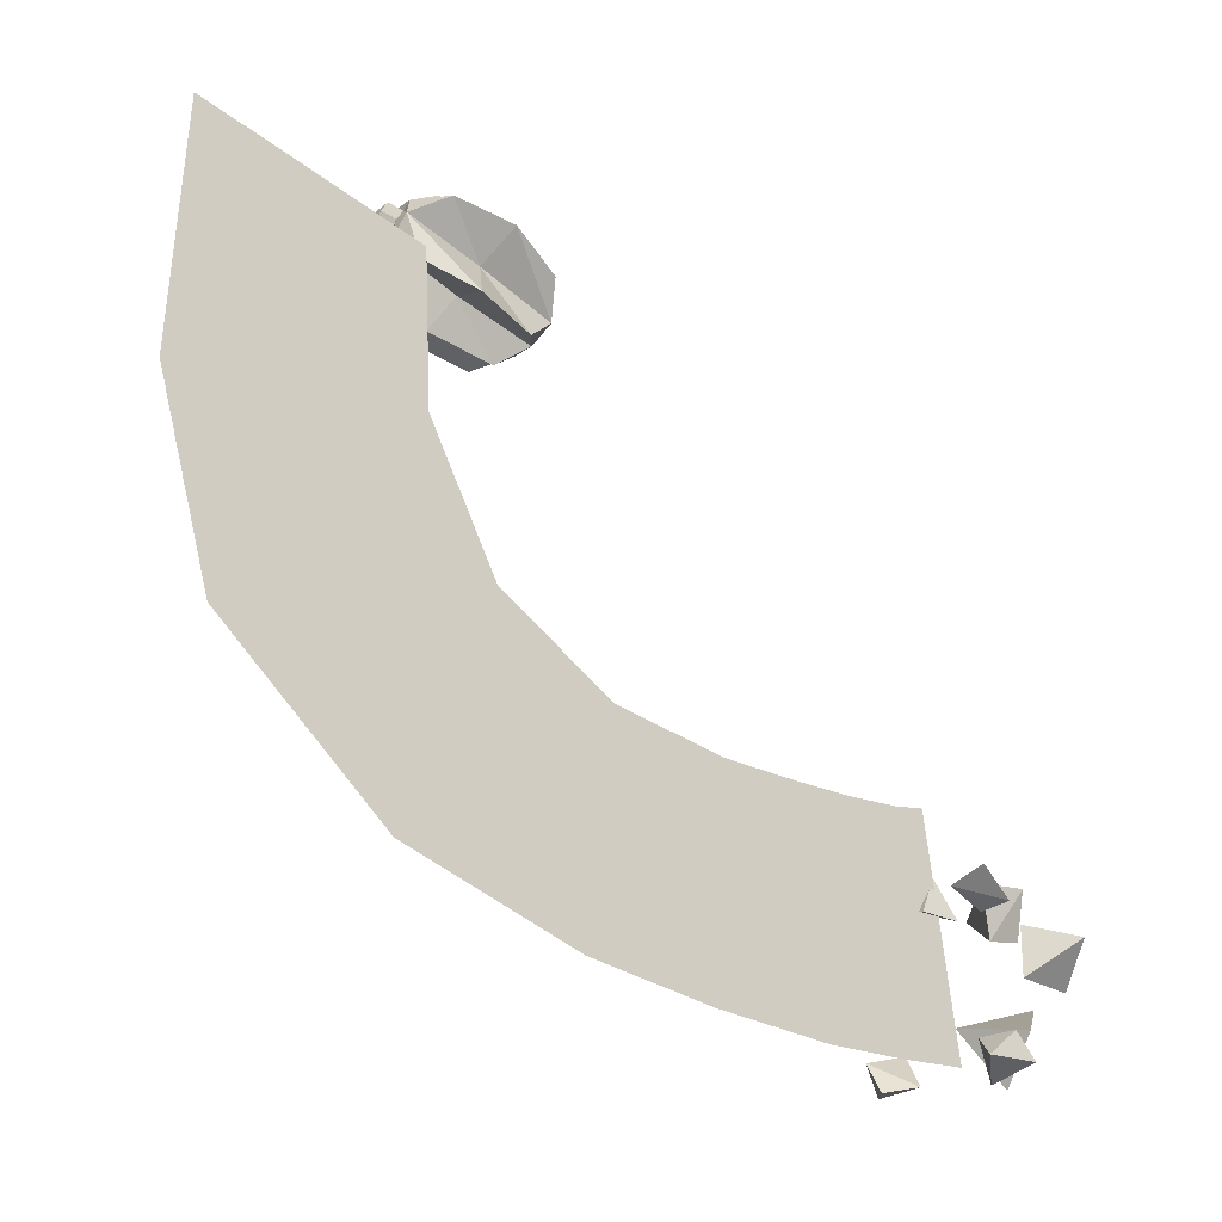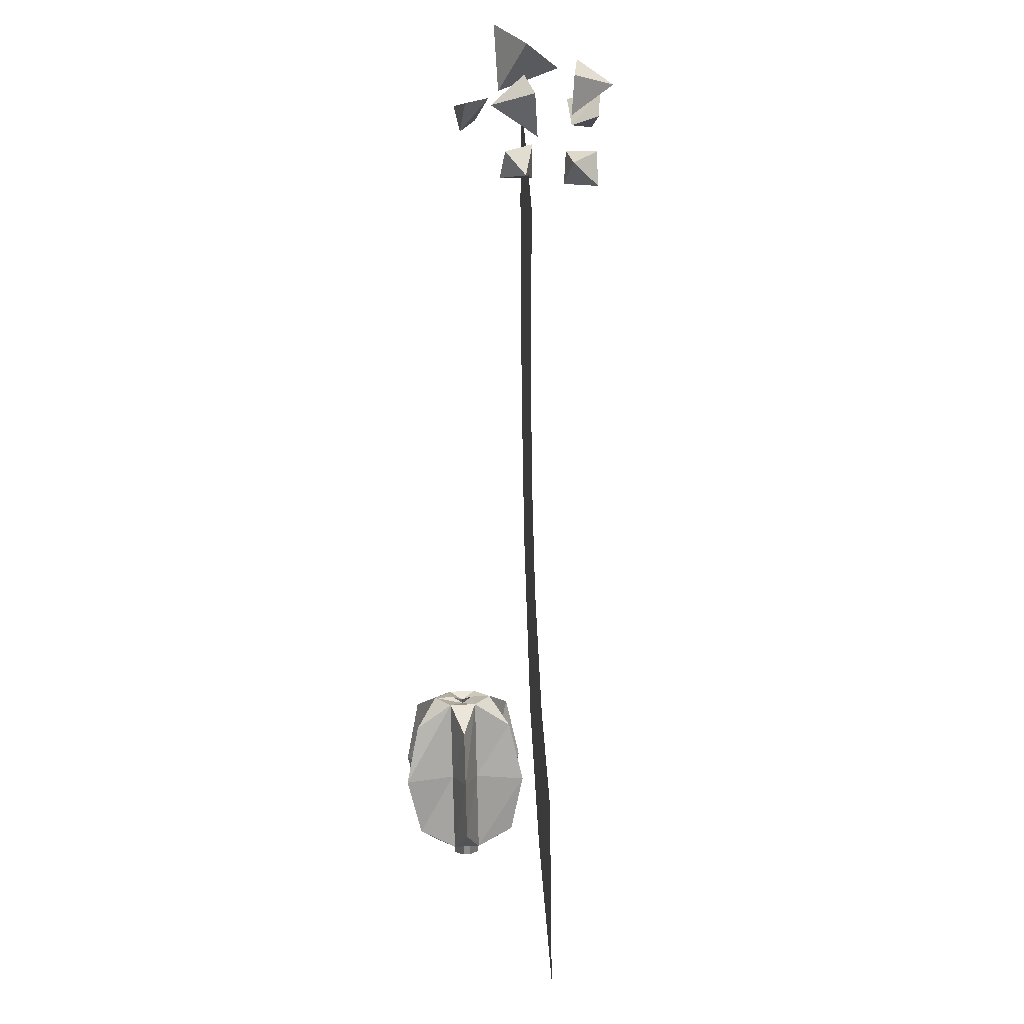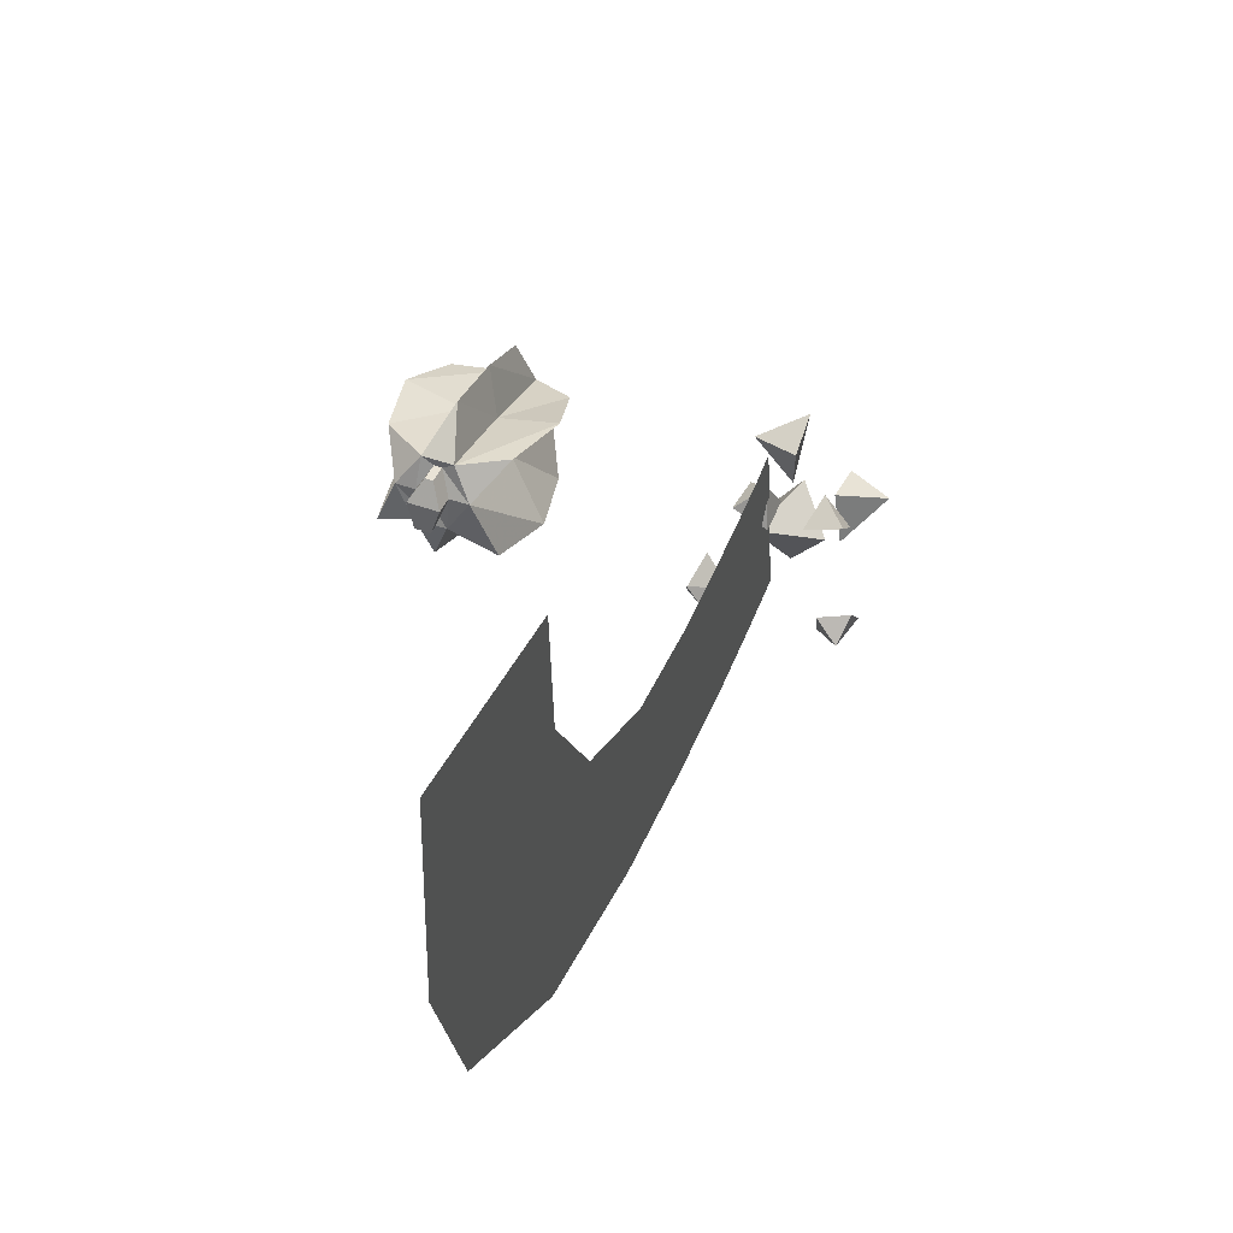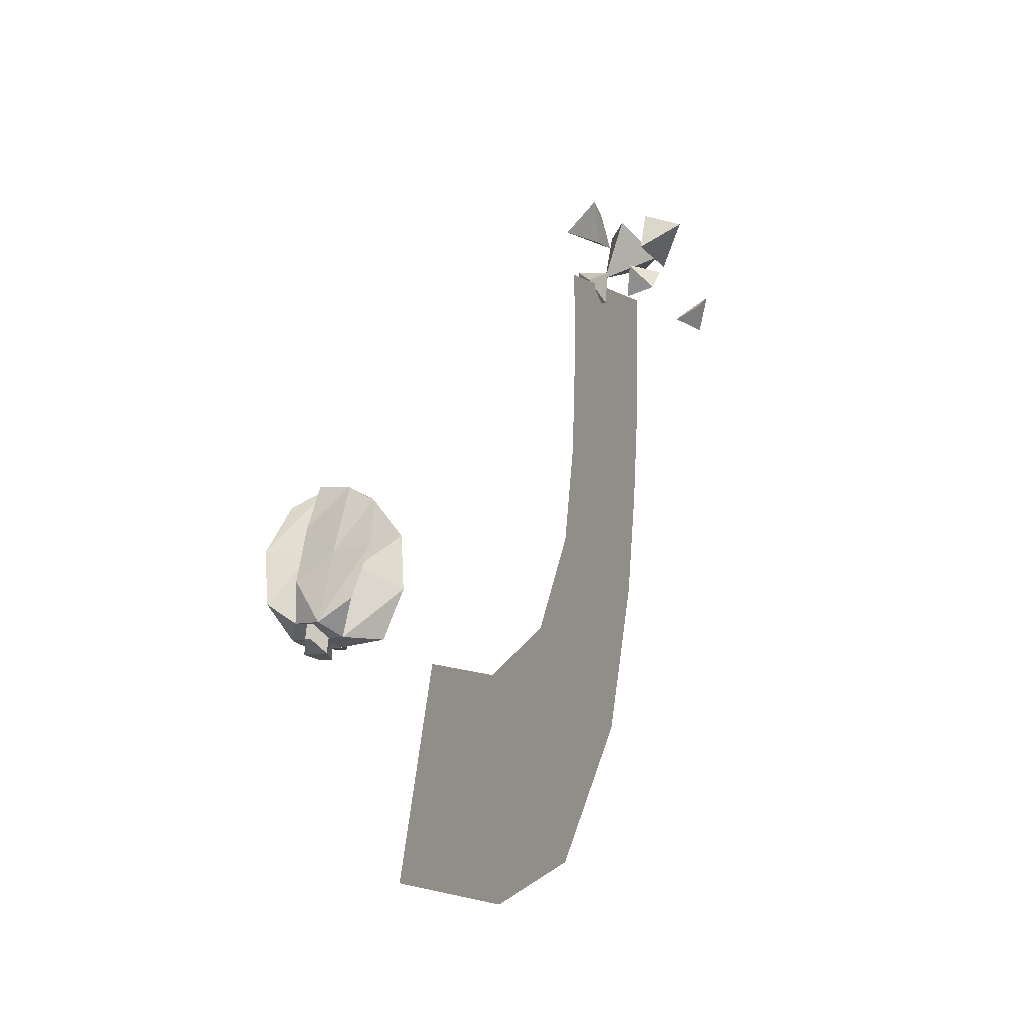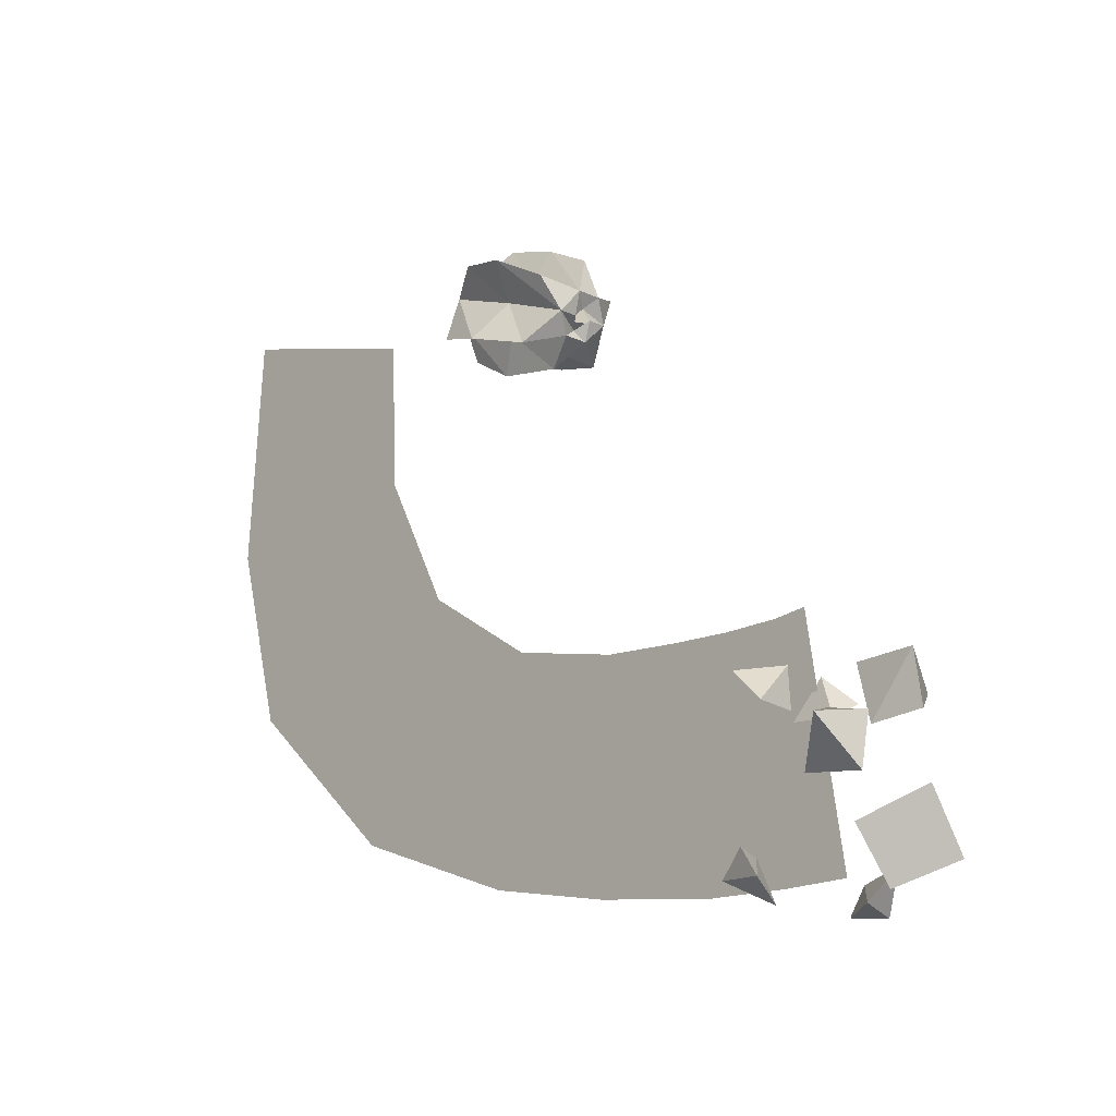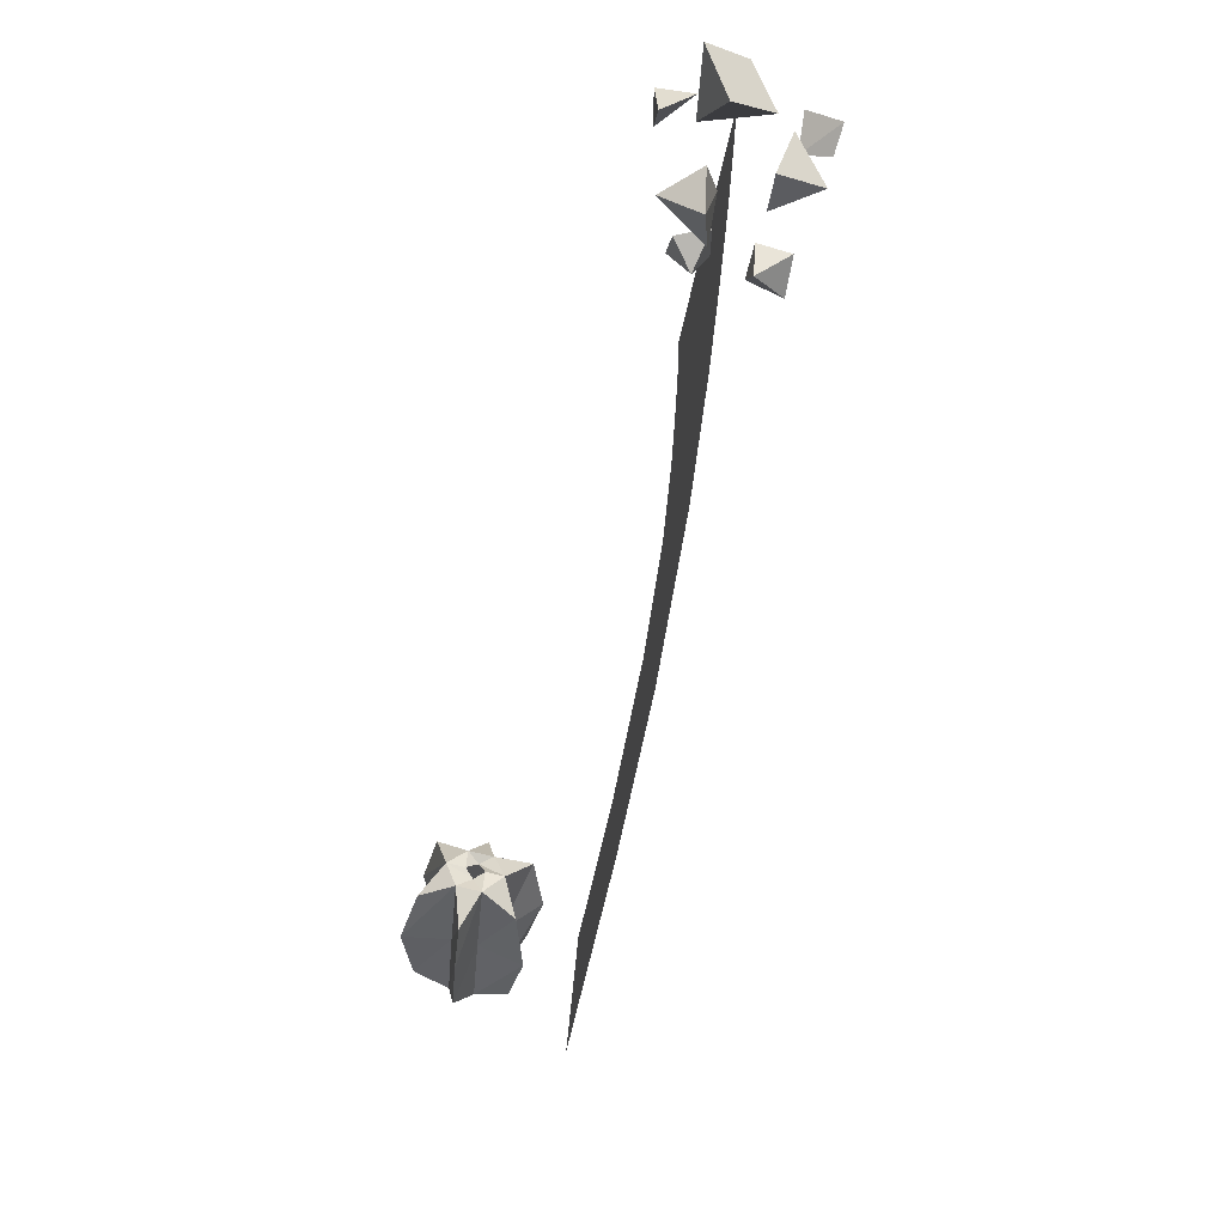
<metadata>
{"format":"obj","ext":"obj","renderer":"f3d","projection":"perspective","resolution":1024,"background":"white","views":[{"elev":-19.6,"azim":52.9,"up":"+Z"},{"elev":37.5,"azim":-3.0,"up":"+Y"},{"elev":51.5,"azim":20.9,"up":"+Z"},{"elev":-12.2,"azim":23.8,"up":"+Y"},{"elev":-17.9,"azim":137.1,"up":"+Z"},{"elev":66.5,"azim":13.6,"up":"+Y"}]}
</metadata>
<code>
v -0.2344 -1.469 0.5156
v -0.2031 -1.562 0.4609
v -0.2031 -1.375 0.3906
v -0.2344 -1.328 0.4688
v -0.2656 -1.562 0.4609
v -0.2422 -1.562 0.4453
v -0.2266 -1.562 0.4453
v -0.1641 -1.594 0.4062
v -0.1172 -1.508 0.4531
v -0.08594 -1.367 0.4141
v -0.1172 -1.242 0.3438
v -0.2031 -1.195 0.3125
v -0.2344 -1.211 0.4062
v -0.2656 -1.375 0.3906
v -0.3516 -1.508 0.4531
v -0.3047 -1.594 0.4062
v -0.2656 -1.594 0.4062
v -0.2656 -1.633 0.4141
v -0.2422 -1.602 0.4531
v -0.2266 -1.602 0.4531
v -0.2031 -1.594 0.4062
v -0.2031 -1.609 0.3438
v -0.1172 -1.586 0.2812
v -0.08594 -1.453 0.2344
v -0.1641 -1.406 0.3359
v -0.1641 -1.219 0.2578
v -0.2109 -1.219 0.2578
v -0.2344 -1.219 0.2812
v -0.2656 -1.195 0.3125
v -0.3828 -1.367 0.4141
v -0.3047 -1.406 0.3359
v -0.3516 -1.586 0.2812
v -0.2656 -1.609 0.3438
v -0.25 -1.602 0.3594
v -0.25 -1.641 0.3594
v -0.2188 -1.641 0.3594
v -0.2031 -1.633 0.4141
v -0.2188 -1.602 0.3594
v -0.2344 -1.602 0.2578
v -0.2344 -1.492 0.1875
v -0.2031 -1.438 0.2734
v -0.2031 -1.242 0.2109
v -0.1172 -1.305 0.1875
v -0.2344 -1.25 0.2344
v -0.3828 -1.453 0.2344
v -0.2656 -1.438 0.2734
v -0.2656 -1.242 0.2109
v -0.2344 -1.32 0.1562
v -0.2578 -1.219 0.2578
v -0.3047 -1.219 0.2578
v -0.3516 -1.242 0.3438
v -0.3516 -1.305 0.1875
v 0 -0.4141 -0.7188
v 0 -0.4062 -1.266
v 0 -0.25 -1.266
v 0 -0.3359 -0.7109
v 0 -0.6172 -1.258
v 0 -0.5469 -0.7188
v 0 -0.6953 -0.7109
v 0 -0.9219 -1.219
v 0 -1.242 -1.156
v 0 -0.8906 -0.6953
v 0 -1.172 -0.6328
v 0 -1.688 -0.9922
v 0 -2.102 -0.6172
v 0 -1.461 -0.4453
v 0 -1.633 -0.1172
v 0 -2.227 -0.1641
v 0 -2.188 0.4062
v 0 -1.648 0.2422
v -0.07031 -0.1953 -1.164
v 0.01562 -0.1328 -1.305
v 0.1016 -0.1406 -1.188
v 0.007812 -0.03125 -1.117
v -0.07812 -0.03125 -1.25
v -0.1016 -0.1172 -0.9141
v -0.007812 -0.05469 -0.9688
v 0.01562 -0.1641 -0.9844
v 0.02344 -0.1875 -0.8594
v 0.01562 -0.05469 -0.8516
v 0.2422 -0.1094 -1.008
v 0.1328 -0.07031 -0.9922
v 0.125 -0.1797 -0.9688
v 0.1562 -0.2109 -1.094
v 0.1484 -0.07812 -1.109
v -0.007812 -0.3047 -0.8594
v -0.0625 -0.2578 -0.9141
v -0.07812 -0.3438 -0.9219
v 0.01562 -0.3594 -0.9453
v 0.01562 -0.2578 -0.9531
v 0.125 -0.2734 -0.8672
v 0.1094 -0.2812 -0.9531
v 0.1016 -0.3594 -0.9062
v 0.1953 -0.3516 -0.875
v 0.1953 -0.2812 -0.9453
v -0.1953 -0.3125 -1.312
v -0.1328 -0.3594 -1.312
v -0.1797 -0.3594 -1.242
v -0.1641 -0.2578 -1.219
v -0.09375 -0.2812 -1.297
v 0.2109 -0.375 -1.281
v 0.2266 -0.3125 -1.227
v 0.1484 -0.3438 -1.234
v 0.1406 -0.3047 -1.328
v 0.2344 -0.2656 -1.289
f 1 2 3
f 1 3 4
f 1 4 5
f 1 5 2
f 2 5 6
f 2 6 7
f 2 7 8
f 2 8 9
f 2 9 10
f 2 10 3
f 3 10 11
f 3 11 12
f 3 12 4
f 4 12 13
f 4 13 14
f 4 14 5
f 5 14 15
f 5 15 16
f 5 16 17
f 5 17 6
f 6 17 18
f 6 18 19
f 6 19 7
f 7 19 20
f 7 20 21
f 7 21 8
f 8 21 22
f 8 22 23
f 8 23 24
f 8 24 25
f 8 25 9
f 9 25 10
f 10 25 26
f 10 26 11
f 11 26 12
f 12 26 27
f 12 27 28
f 12 28 29
f 12 29 13
f 13 29 14
f 14 29 30
f 14 30 15
f 15 30 16
f 16 30 31
f 16 31 32
f 16 32 33
f 16 33 34
f 16 34 17
f 17 34 35
f 17 35 18
f 18 35 36
f 18 36 37
f 18 37 19
f 19 37 20
f 20 37 21
f 21 37 38
f 21 38 22
f 22 38 33
f 22 33 39
f 22 39 40
f 22 40 41
f 22 41 23
f 23 41 24
f 24 41 42
f 24 42 43
f 24 43 25
f 25 43 26
f 26 43 42
f 26 42 44
f 26 44 27
f 32 31 45
f 32 45 33
f 33 45 46
f 33 46 39
f 39 46 40
f 40 46 47
f 40 47 48
f 40 48 41
f 41 48 42
f 42 48 47
f 42 47 44
f 44 47 49
f 49 47 50
f 49 50 28
f 28 50 29
f 29 50 51
f 29 51 30
f 30 51 31
f 31 51 50
f 31 50 45
f 45 50 52
f 45 52 46
f 46 52 47
f 47 52 50
f 33 38 34
f 34 38 36
f 34 36 35
f 38 37 36
f 53 54 55
f 53 55 56
f 53 56 54
f 53 54 57
f 53 57 58
f 53 58 54
f 54 58 57
f 57 58 59
f 57 59 60
f 57 60 58
f 58 60 59
f 59 60 61
f 59 61 62
f 59 62 60
f 60 62 61
f 61 62 63
f 61 63 64
f 61 64 62
f 62 64 63
f 63 64 65
f 63 65 66
f 63 66 64
f 64 66 65
f 65 66 67
f 65 67 68
f 65 68 66
f 66 68 67
f 67 68 69
f 67 69 70
f 67 70 68
f 68 70 69
f 54 56 55
f 71 72 73
f 71 73 74
f 71 74 75
f 71 75 72
f 72 75 73
f 73 75 74
f 76 77 78
f 76 78 79
f 76 79 80
f 76 80 77
f 77 80 78
f 78 80 79
f 81 82 83
f 81 83 84
f 81 84 85
f 81 85 82
f 82 85 83
f 83 85 84
f 86 87 88
f 86 88 89
f 86 89 90
f 86 90 87
f 87 90 88
f 88 90 89
f 91 92 93
f 91 93 94
f 91 94 95
f 91 95 92
f 92 95 93
f 93 95 94
f 96 97 98
f 96 98 99
f 96 99 100
f 96 100 97
f 97 100 98
f 98 100 99
f 101 102 103
f 101 103 104
f 101 104 105
f 101 105 102
f 102 105 103
f 103 105 104

</code>
